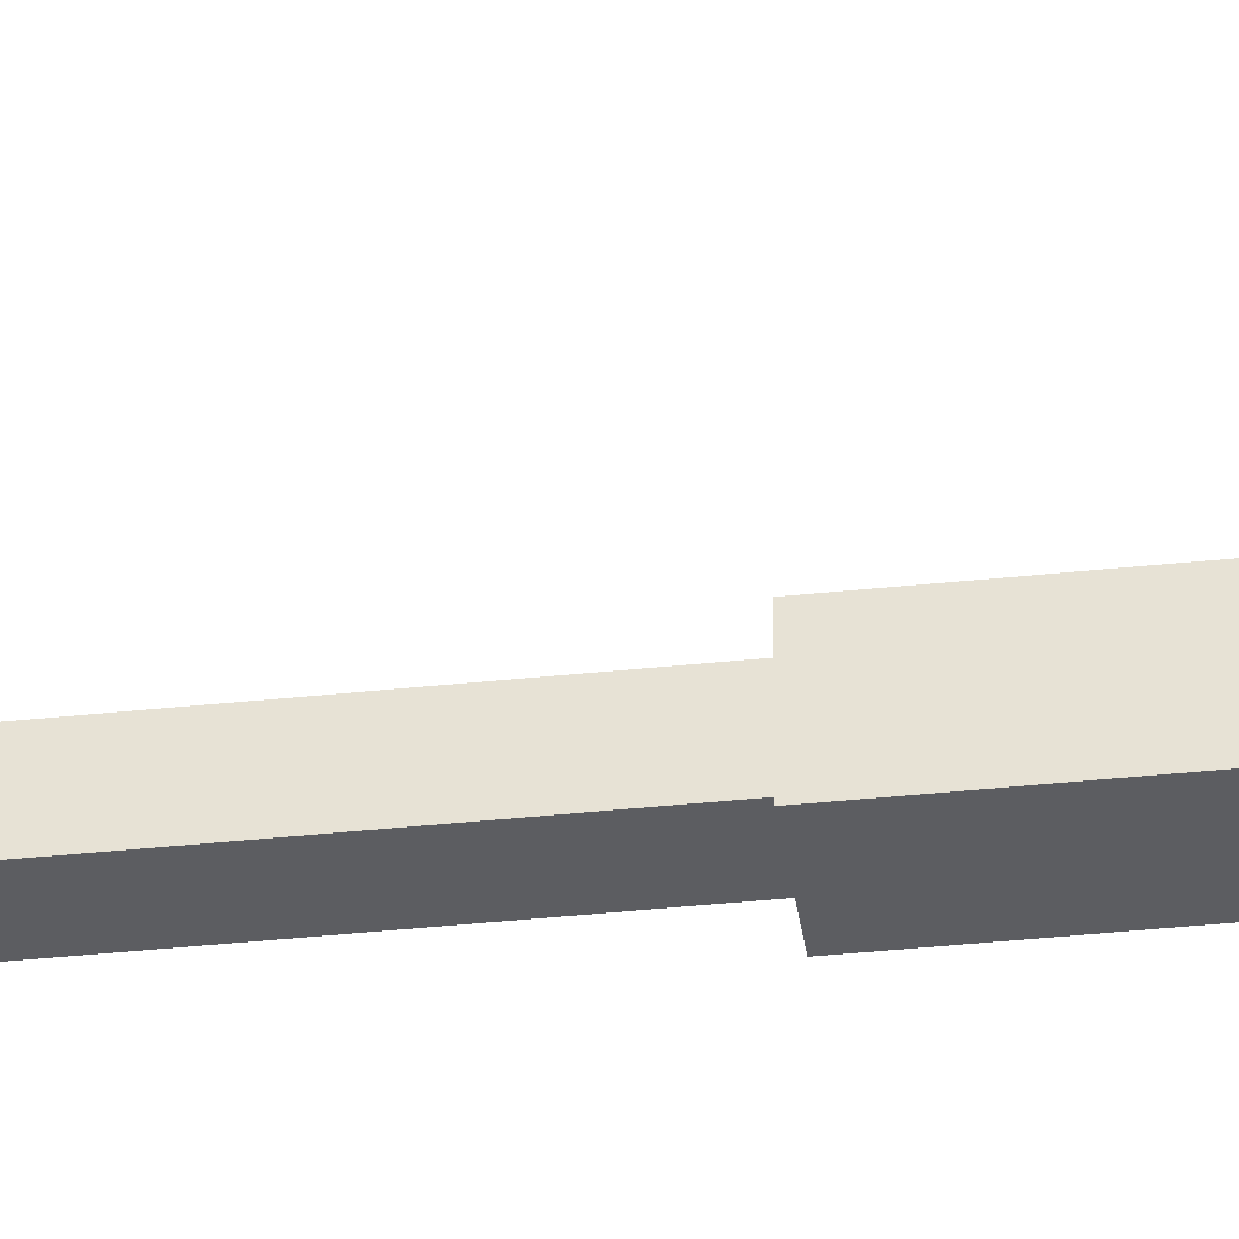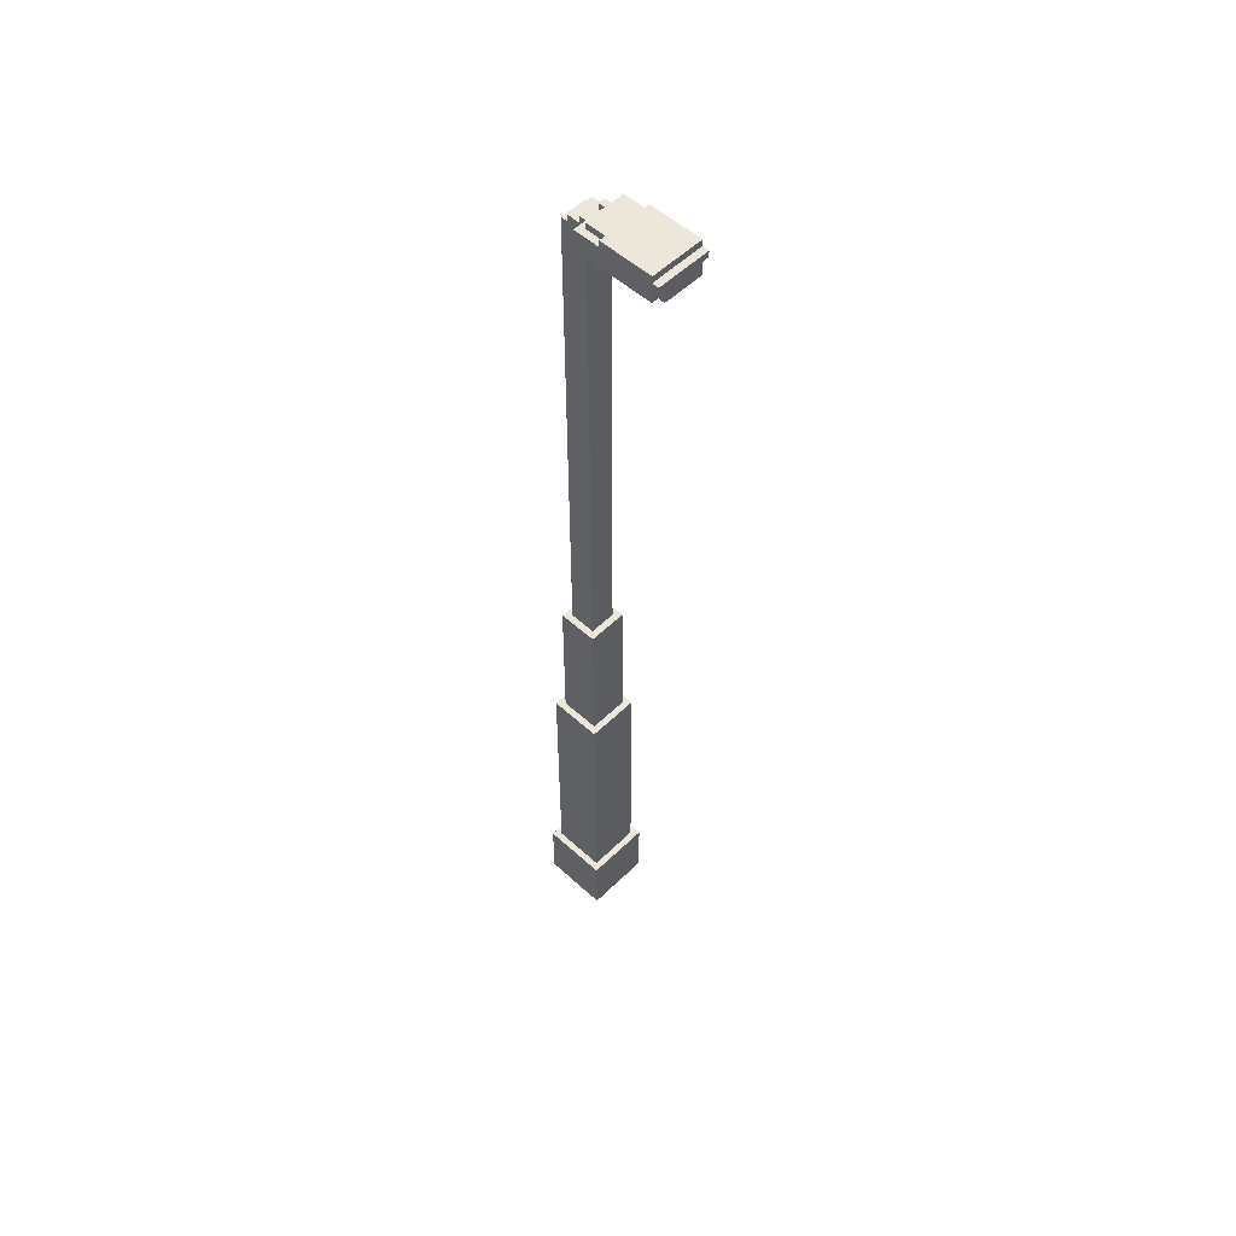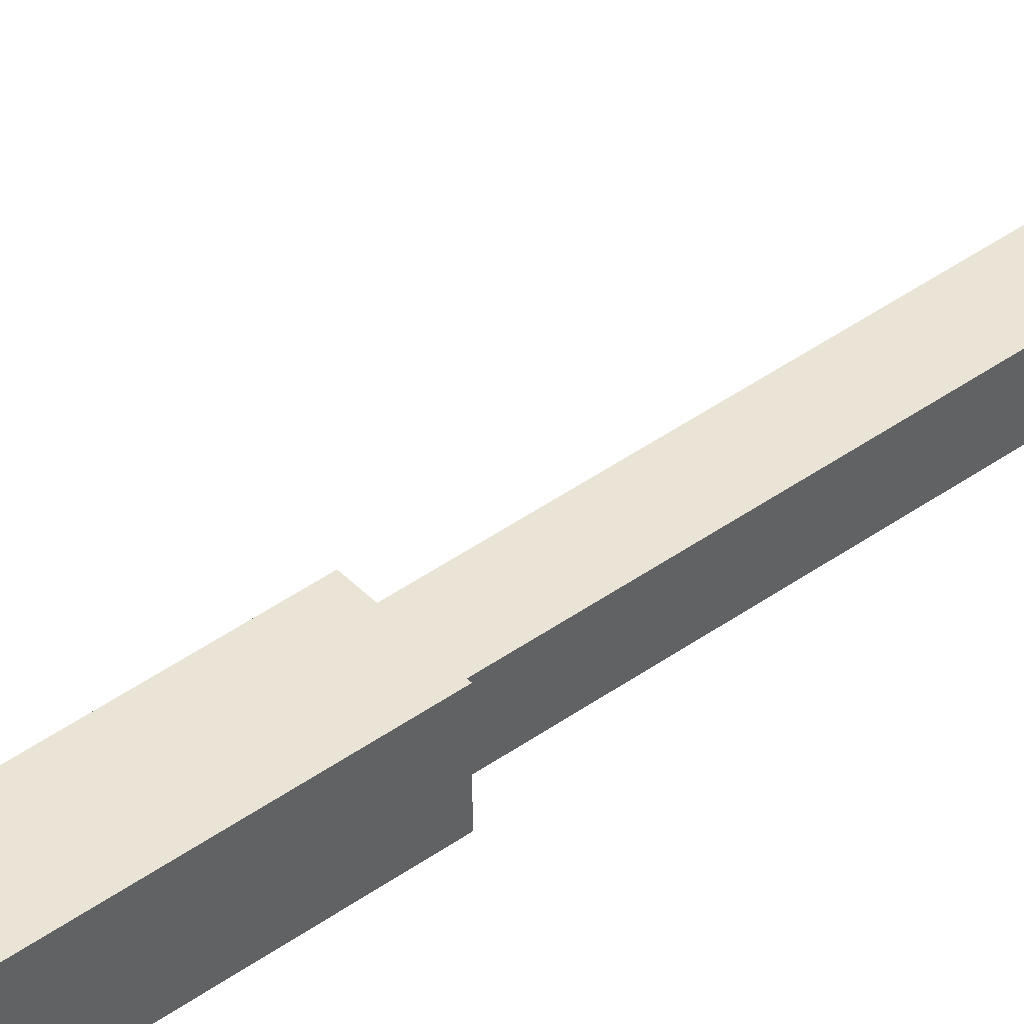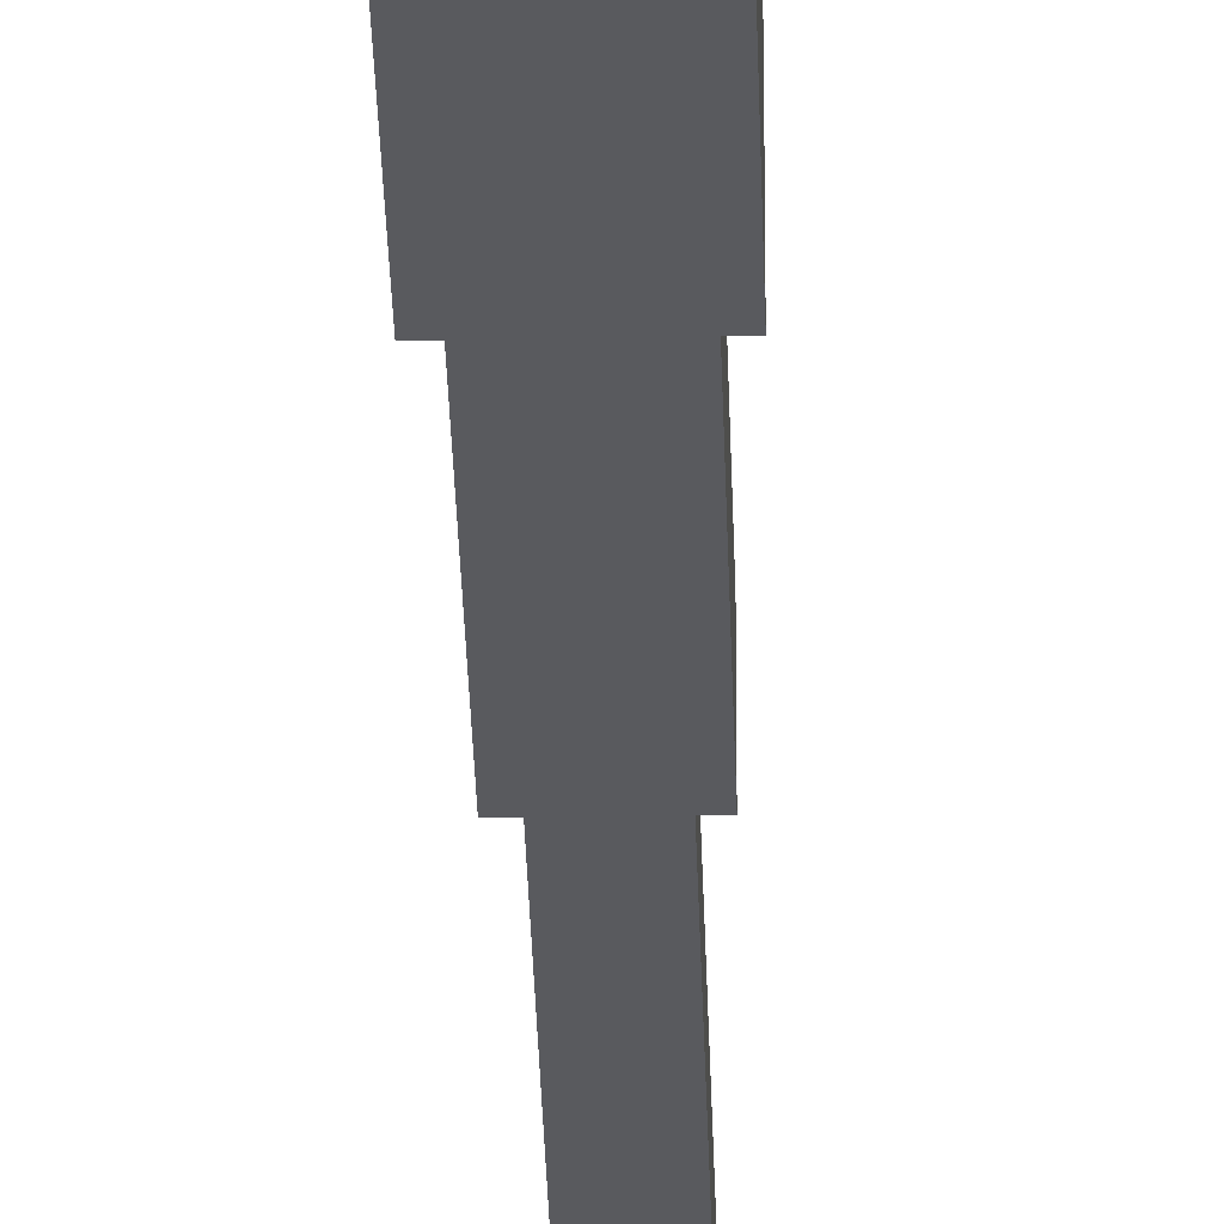
<metadata>
{"format":"obj","ext":"obj","renderer":"f3d","projection":"perspective","resolution":1024,"background":"white","views":[{"elev":-37.0,"azim":-82.1,"up":"+Z"},{"elev":53.5,"azim":-45.9,"up":"+Y"},{"elev":43.9,"azim":49.9,"up":"+Z"},{"elev":-31.5,"azim":1.5,"up":"+Z"}]}
</metadata>
<code>
o
v -0.5 0 0.4
v -0.5 0 -0.6
v -0.5 1 0.4
v -0.5 1 -0.6
v -0.4 1 0.3
v -0.4 1 -0.5
v -0.4 4.2 0.3
v -0.4 4.2 -0.5
v -0.4 4.8 0.3
v -0.4 4.8 -0.5
v -0.4 14.4 1.3
v -0.4 14.4 0.3
v -0.4 14.5 1.3
v -0.4 14.5 0.3
v -0.4 14.5 0.1
v -0.4 14.6 1.4
v -0.4 14.6 1.3
v -0.4 14.7 1.4
v -0.4 14.7 1.3
v -0.4 14.7 0.5
v -0.4 14.7 0.1
v -0.4 14.8 1.3
v -0.4 14.8 0.5
v -0.3 4.8 0.2
v -0.3 4.8 -0.4
v -0.3 5.6 0.2
v -0.3 5.6 -0.4
v -0.3 7 0.2
v -0.3 7 -0.4
v -0.3 14.4 1.4
v -0.3 14.4 1.3
v -0.3 14.5 1.4
v -0.3 14.5 1.3
v -0.3 14.6 1.4
v -0.3 14.6 1.3
v -0.3 14.7 0.5
v -0.3 14.7 0.2
v -0.3 14.8 0.5
v -0.3 14.8 0.2
v -0.2 7 0.1
v -0.2 7 -0.3
v -0.2 14.4 0.1
v -0.2 14.4 -0.3
v -0.2 14.5 0.1
v -0.2 14.5 -0.2
v -0.2 14.5 -0.3
v -0.2 14.6 0
v -0.2 14.6 -0.2
v -0.2 14.7 0.1
v -0.2 14.7 0
v -0.1 13.9 0.2
v -0.1 13.9 0.1
v -0.1 14.4 0.1
v -0.1 14.5 0.2
v -0.1 14.5 0.1
v 0.1 14.6 0.1
v 0.1 14.6 0
v 0.1 14.7 0.1
v 0.1 14.7 0
v -0.1 14.6 0.1
v -0.1 14.6 0
v -0.1 14.7 0.1
v -0.1 14.7 0
v 0.1 13.9 0.2
v 0.1 13.9 0.1
v 0.1 14.4 0.1
v 0.1 14.5 0.2
v 0.1 14.5 0.1
v 0.2 7 0.1
v 0.2 7 -0.3
v 0.2 14.4 0.1
v 0.2 14.4 -0.3
v 0.2 14.5 0.1
v 0.2 14.5 -0.2
v 0.2 14.5 -0.3
v 0.2 14.6 0
v 0.2 14.6 -0.2
v 0.2 14.7 0.1
v 0.2 14.7 0
v 0.3 4.8 0.2
v 0.3 4.8 -0.4
v 0.3 7 0.2
v 0.3 7 -0.4
v 0.3 14.4 1.4
v 0.3 14.4 1.3
v 0.3 14.5 1.4
v 0.3 14.5 1.3
v 0.3 14.6 1.4
v 0.3 14.6 1.3
v 0.3 14.7 0.5
v 0.3 14.7 0.2
v 0.3 14.8 0.5
v 0.3 14.8 0.2
v 0.4 1 0.3
v 0.4 1 0.2
v 0.4 1 -0.1
v 0.4 1 -0.5
v 0.4 1.2 -0.1
v 0.4 1.2 -0.2
v 0.4 2 -0.2
v 0.4 2 -0.5
v 0.4 3.4 0.3
v 0.4 3.4 0.2
v 0.4 4.8 0.3
v 0.4 4.8 -0.5
v 0.4 14.4 1.3
v 0.4 14.4 0.3
v 0.4 14.5 1.3
v 0.4 14.5 0.3
v 0.4 14.5 0.1
v 0.4 14.6 1.4
v 0.4 14.6 1.3
v 0.4 14.7 1.4
v 0.4 14.7 1.3
v 0.4 14.7 1.2
v 0.4 14.7 1
v 0.4 14.7 0.5
v 0.4 14.7 0.1
v 0.4 14.8 1.3
v 0.4 14.8 1.2
v 0.4 14.8 1
v 0.4 14.8 0.5
v 0.5 0 0.4
v 0.5 0 -0.6
v 0.5 1 0.4
v 0.5 1 -0.6
v -0.4 14.6 1.4
v -0.4 14.7 1.4
v -0.3 14.4 1.4
v -0.3 14.5 1.4
v -0.3 14.6 1.4
v -0.3 14.7 1.4
v -0.2 14.4 1.4
v -0.2 14.5 1.4
v 0.2 14.4 1.4
v 0.2 14.5 1.4
v 0.3 14.4 1.4
v 0.3 14.5 1.4
v 0.3 14.6 1.4
v 0.3 14.7 1.4
v 0.4 14.6 1.4
v 0.4 14.7 1.4
v -0.4 14.4 1.3
v -0.4 14.5 1.3
v -0.4 14.6 1.3
v -0.4 14.7 1.3
v -0.4 14.8 1.3
v -0.3 14.4 1.3
v -0.3 14.5 1.3
v -0.3 14.6 1.3
v -0.3 14.7 1.3
v -0.3 14.8 1.3
v 0.3 14.4 1.3
v 0.3 14.5 1.3
v 0.3 14.6 1.3
v 0.3 14.7 1.3
v 0.3 14.8 1.3
v 0.4 14.4 1.3
v 0.4 14.5 1.3
v 0.4 14.6 1.3
v 0.4 14.7 1.3
v 0.4 14.8 1.3
v -0.5 0 0.4
v -0.5 1 0.4
v 0.5 0 0.4
v 0.5 1 0.4
v -0.4 1 0.3
v -0.4 4.2 0.3
v -0.4 4.8 0.3
v -0.2 3.2 0.3
v -0.2 4.2 0.3
v 0.1 3.2 0.3
v 0.1 4.8 0.3
v 0.3 3.4 0.3
v 0.3 4.8 0.3
v 0.4 1 0.3
v 0.4 3.4 0.3
v 0.4 4.8 0.3
v -0.3 4.8 0.2
v -0.3 5.6 0.2
v -0.3 7 0.2
v -0.1 13.9 0.2
v -0.1 14.5 0.2
v 0.1 4.8 0.2
v 0.1 5.6 0.2
v 0.1 13.9 0.2
v 0.1 14.5 0.2
v 0.3 4.8 0.2
v 0.3 7 0.2
v -0.2 7 0.1
v -0.2 14.4 0.1
v -0.2 14.5 0.1
v -0.1 7 0.1
v -0.1 13.9 0.1
v -0.1 14.4 0.1
v -0.1 14.5 0.1
v 0.1 7 0.1
v 0.1 13.9 0.1
v 0.1 14.4 0.1
v 0.1 14.5 0.1
v 0.2 7 0.1
v 0.2 14.4 0.1
v 0.2 14.5 0.1
v -0.4 14.7 0.5
v -0.4 14.8 0.5
v -0.3 14.7 0.5
v -0.3 14.8 0.5
v 0.3 14.7 0.5
v 0.3 14.8 0.5
v 0.4 14.7 0.5
v 0.4 14.8 0.5
v -0.4 14.4 0.3
v -0.4 14.5 0.3
v -0.2 14.4 0.3
v -0.2 14.5 0.3
v 0.2 14.4 0.3
v 0.2 14.5 0.3
v 0.4 14.4 0.3
v 0.4 14.5 0.3
v -0.3 14.7 0.2
v -0.3 14.8 0.2
v -0.1 14.7 0.2
v 0.2 14.7 0.2
v 0.3 14.7 0.2
v 0.3 14.8 0.2
v -0.4 14.5 0.1
v -0.4 14.7 0.1
v -0.2 14.5 0.1
v -0.2 14.7 0.1
v -0.1 14.6 0.1
v -0.1 14.7 0.1
v 0.1 14.6 0.1
v 0.1 14.7 0.1
v 0.2 14.5 0.1
v 0.2 14.7 0.1
v 0.4 14.5 0.1
v 0.4 14.7 0.1
v -0.2 14.6 0
v -0.2 14.7 0
v -0.1 14.6 0
v -0.1 14.7 0
v 0.1 14.6 0
v 0.1 14.7 0
v 0.2 14.6 0
v 0.2 14.7 0
v -0.2 14.5 -0.2
v -0.2 14.6 -0.2
v 0.2 14.5 -0.2
v 0.2 14.6 -0.2
v -0.2 7 -0.3
v -0.2 14.4 -0.3
v -0.2 14.5 -0.3
v 0.2 7 -0.3
v 0.2 14.4 -0.3
v 0.2 14.5 -0.3
v -0.3 4.8 -0.4
v -0.3 5.6 -0.4
v -0.3 7 -0.4
v -0.1 4.8 -0.4
v 0.1 4.8 -0.4
v 0.1 5.6 -0.4
v 0.3 4.8 -0.4
v 0.3 7 -0.4
v -0.4 1 -0.5
v -0.4 4.2 -0.5
v -0.4 4.8 -0.5
v -0.1 4.2 -0.5
v -0.1 4.8 -0.5
v 0.3 2 -0.5
v 0.3 4.8 -0.5
v 0.4 1 -0.5
v 0.4 2 -0.5
v 0.4 4.8 -0.5
v -0.5 0 -0.6
v -0.5 1 -0.6
v 0.5 0 -0.6
v 0.5 1 -0.6
v -0.5 0 0.4
v 0.5 0 0.4
v -0.5 0 -0.6
v 0.5 0 -0.6
v -0.1 13.9 0.2
v 0.1 13.9 0.2
v -0.1 13.9 0.1
v 0.1 13.9 0.1
v -0.3 14.4 1.4
v -0.2 14.4 1.4
v 0.2 14.4 1.4
v 0.3 14.4 1.4
v -0.4 14.4 1.3
v -0.3 14.4 1.3
v 0.3 14.4 1.3
v 0.4 14.4 1.3
v -0.4 14.4 0.3
v -0.2 14.4 0.3
v 0.2 14.4 0.3
v 0.4 14.4 0.3
v -0.4 14.5 0.3
v -0.2 14.5 0.3
v 0.2 14.5 0.3
v 0.4 14.5 0.3
v -0.1 14.5 0.2
v 0.1 14.5 0.2
v -0.4 14.5 0.1
v -0.2 14.5 0.1
v -0.1 14.5 0.1
v 0.1 14.5 0.1
v 0.2 14.5 0.1
v 0.4 14.5 0.1
v -0.4 14.6 1.4
v -0.3 14.6 1.4
v 0.3 14.6 1.4
v 0.4 14.6 1.4
v -0.4 14.6 1.3
v -0.3 14.6 1.3
v 0.3 14.6 1.3
v 0.4 14.6 1.3
v -0.5 1 0.4
v 0.5 1 0.4
v -0.4 1 0.3
v 0.4 1 0.3
v 0.4 1 0.2
v 0.4 1 -0.1
v -0.4 1 -0.5
v 0.4 1 -0.5
v -0.5 1 -0.6
v 0.5 1 -0.6
v -0.4 4.8 0.3
v 0.1 4.8 0.3
v 0.3 4.8 0.3
v 0.4 4.8 0.3
v -0.3 4.8 0.2
v 0.1 4.8 0.2
v 0.3 4.8 0.2
v -0.3 4.8 -0.4
v -0.1 4.8 -0.4
v 0.1 4.8 -0.4
v 0.3 4.8 -0.4
v -0.4 4.8 -0.5
v -0.1 4.8 -0.5
v 0.3 4.8 -0.5
v 0.4 4.8 -0.5
v -0.3 7 0.2
v 0.3 7 0.2
v -0.2 7 0.1
v -0.1 7 0.1
v 0.1 7 0.1
v 0.2 7 0.1
v -0.2 7 -0.3
v 0.2 7 -0.3
v -0.3 7 -0.4
v 0.3 7 -0.4
v -0.2 14.5 -0.2
v 0.2 14.5 -0.2
v -0.2 14.5 -0.3
v 0.2 14.5 -0.3
v -0.1 14.6 0.1
v 0.1 14.6 0.1
v -0.2 14.6 0
v -0.1 14.6 0
v 0.1 14.6 0
v 0.2 14.6 0
v -0.2 14.6 -0.2
v 0.2 14.6 -0.2
v -0.4 14.7 1.4
v -0.3 14.7 1.4
v 0.3 14.7 1.4
v 0.4 14.7 1.4
v -0.4 14.7 1.3
v -0.3 14.7 1.3
v 0.3 14.7 1.3
v 0.4 14.7 1.3
v -0.4 14.7 0.5
v -0.3 14.7 0.5
v 0.3 14.7 0.5
v 0.4 14.7 0.5
v -0.3 14.7 0.2
v -0.1 14.7 0.2
v 0.2 14.7 0.2
v 0.3 14.7 0.2
v -0.4 14.7 0.1
v -0.2 14.7 0.1
v -0.1 14.7 0.1
v 0.1 14.7 0.1
v 0.2 14.7 0.1
v 0.4 14.7 0.1
v -0.2 14.7 0
v -0.1 14.7 0
v 0.1 14.7 0
v 0.2 14.7 0
v -0.4 14.8 1.3
v -0.3 14.8 1.3
v 0.3 14.8 1.3
v 0.4 14.8 1.3
v 0.1 14.8 1.2
v 0.3 14.8 1.2
v 0.4 14.8 1.2
v 0.2 14.8 1
v 0.3 14.8 1
v 0.4 14.8 1
v 0.1 14.8 0.9
v 0.2 14.8 0.9
v -0.4 14.8 0.5
v -0.3 14.8 0.5
v 0.3 14.8 0.5
v 0.4 14.8 0.5
v -0.3 14.8 0.2
v 0.3 14.8 0.2
f 3 2 1
f 4 2 3
f 7 6 5
f 8 6 7
f 9 8 7
f 10 8 9
f 13 12 11
f 14 12 13
f 17 14 13
f 17 15 14
f 18 17 16
f 19 15 17
f 19 17 18
f 20 15 19
f 21 15 20
f 22 20 19
f 23 20 22
f 26 25 24
f 27 25 26
f 28 27 26
f 29 27 28
f 32 31 30
f 33 31 32
f 34 33 32
f 35 33 34
f 38 37 36
f 39 37 38
f 42 41 40
f 43 41 42
f 44 43 42
f 45 43 44
f 46 43 45
f 47 45 44
f 48 45 47
f 49 47 44
f 50 47 49
f 53 52 51
f 54 53 51
f 55 53 54
f 58 57 56
f 59 57 58
f 60 61 62
f 62 61 63
f 64 65 66
f 64 66 67
f 67 66 68
f 69 70 71
f 71 70 72
f 71 72 73
f 73 72 74
f 74 72 75
f 73 74 76
f 76 74 77
f 73 76 78
f 78 76 79
f 80 81 82
f 82 81 83
f 84 85 86
f 86 85 87
f 86 87 88
f 88 87 89
f 90 91 92
f 92 91 93
f 95 96 98
f 96 97 98
f 98 97 99
f 98 99 100
f 99 97 100
f 100 97 101
f 94 95 102
f 95 98 103
f 102 95 103
f 98 100 103
f 100 101 103
f 102 103 104
f 103 101 105
f 104 103 105
f 106 107 108
f 108 107 109
f 108 109 112
f 109 110 112
f 111 112 113
f 112 110 114
f 113 112 114
f 114 110 115
f 115 110 116
f 116 110 117
f 117 110 118
f 114 115 119
f 115 116 120
f 119 115 120
f 116 117 121
f 120 116 121
f 121 117 122
f 123 124 125
f 125 124 126
f 131 128 127
f 132 128 131
f 133 130 129
f 134 131 130
f 134 130 133
f 135 134 133
f 136 131 134
f 136 134 135
f 137 136 135
f 138 131 136
f 138 136 137
f 139 132 131
f 139 131 138
f 140 132 139
f 141 140 139
f 142 140 141
f 148 144 143
f 149 145 144
f 149 144 148
f 150 145 149
f 151 147 146
f 152 147 151
f 156 152 151
f 157 152 156
f 158 154 153
f 159 155 154
f 159 154 158
f 160 155 159
f 161 157 156
f 162 157 161
f 165 164 163
f 166 164 165
f 170 168 167
f 171 169 168
f 171 168 170
f 172 170 167
f 172 171 170
f 173 169 171
f 173 171 172
f 174 173 172
f 175 173 174
f 176 172 167
f 176 174 172
f 177 175 174
f 177 174 176
f 178 175 177
f 184 180 179
f 185 181 180
f 185 180 184
f 186 183 182
f 187 183 186
f 188 185 184
f 189 181 185
f 189 185 188
f 193 191 190
f 194 191 193
f 195 192 191
f 195 191 194
f 196 192 195
f 197 194 193
f 198 194 197
f 201 198 197
f 201 199 198
f 202 200 199
f 202 199 201
f 203 200 202
f 204 205 206
f 206 205 207
f 208 209 210
f 210 209 211
f 212 213 214
f 214 213 215
f 214 215 216
f 216 215 217
f 216 217 218
f 218 217 219
f 220 221 222
f 222 221 223
f 223 221 224
f 224 221 225
f 226 227 228
f 228 227 229
f 230 231 232
f 232 231 233
f 234 235 236
f 236 235 237
f 238 239 240
f 240 239 241
f 242 243 244
f 244 243 245
f 246 247 248
f 248 247 249
f 250 251 253
f 251 252 254
f 253 251 254
f 254 252 255
f 256 257 259
f 259 257 260
f 257 258 261
f 260 257 261
f 260 261 262
f 261 258 263
f 262 261 263
f 264 265 267
f 265 266 267
f 267 266 268
f 264 267 269
f 267 268 269
f 269 268 270
f 264 269 271
f 269 270 272
f 271 269 272
f 272 270 273
f 274 275 276
f 276 275 277
f 280 279 278
f 281 279 280
f 284 283 282
f 285 283 284
f 291 287 286
f 292 289 288
f 294 291 290
f 295 288 287
f 295 291 294
f 295 287 291
f 296 293 292
f 296 288 295
f 296 292 288
f 297 293 296
f 302 299 298
f 302 301 300
f 302 300 299
f 303 301 302
f 304 302 298
f 305 302 304
f 306 302 305
f 307 301 303
f 308 301 307
f 309 301 308
f 314 311 310
f 315 311 314
f 316 313 312
f 317 313 316
f 318 319 320
f 320 319 321
f 321 319 322
f 322 319 323
f 318 320 324
f 323 319 325
f 318 324 326
f 324 325 326
f 325 319 327
f 326 325 327
f 328 329 332
f 329 330 333
f 332 329 333
f 330 331 334
f 333 330 334
f 328 332 335
f 334 331 338
f 328 335 339
f 335 336 339
f 336 337 340
f 339 336 340
f 337 338 340
f 338 331 341
f 340 338 341
f 341 331 342
f 343 344 345
f 345 344 346
f 346 344 347
f 347 344 348
f 343 345 349
f 348 344 350
f 343 349 351
f 349 350 351
f 350 344 352
f 351 350 352
f 353 354 355
f 355 354 356
f 357 358 360
f 360 358 361
f 359 360 363
f 361 362 363
f 360 361 363
f 363 362 364
f 365 366 369
f 366 367 370
f 369 366 370
f 367 368 371
f 370 367 371
f 371 368 372
f 373 374 377
f 375 376 380
f 373 377 381
f 377 378 381
f 381 378 382
f 378 379 383
f 382 378 383
f 383 379 384
f 379 380 385
f 384 379 385
f 380 376 386
f 385 380 386
f 382 383 387
f 387 383 388
f 384 385 389
f 389 385 390
f 392 393 395
f 393 394 396
f 395 393 396
f 396 394 397
f 395 396 398
f 396 397 398
f 398 397 399
f 399 397 400
f 392 395 401
f 395 398 401
f 398 399 402
f 401 398 402
f 391 392 403
f 392 401 404
f 403 392 404
f 401 402 404
f 402 399 405
f 404 402 405
f 399 400 405
f 405 400 406
f 404 405 407
f 407 405 408

</code>
